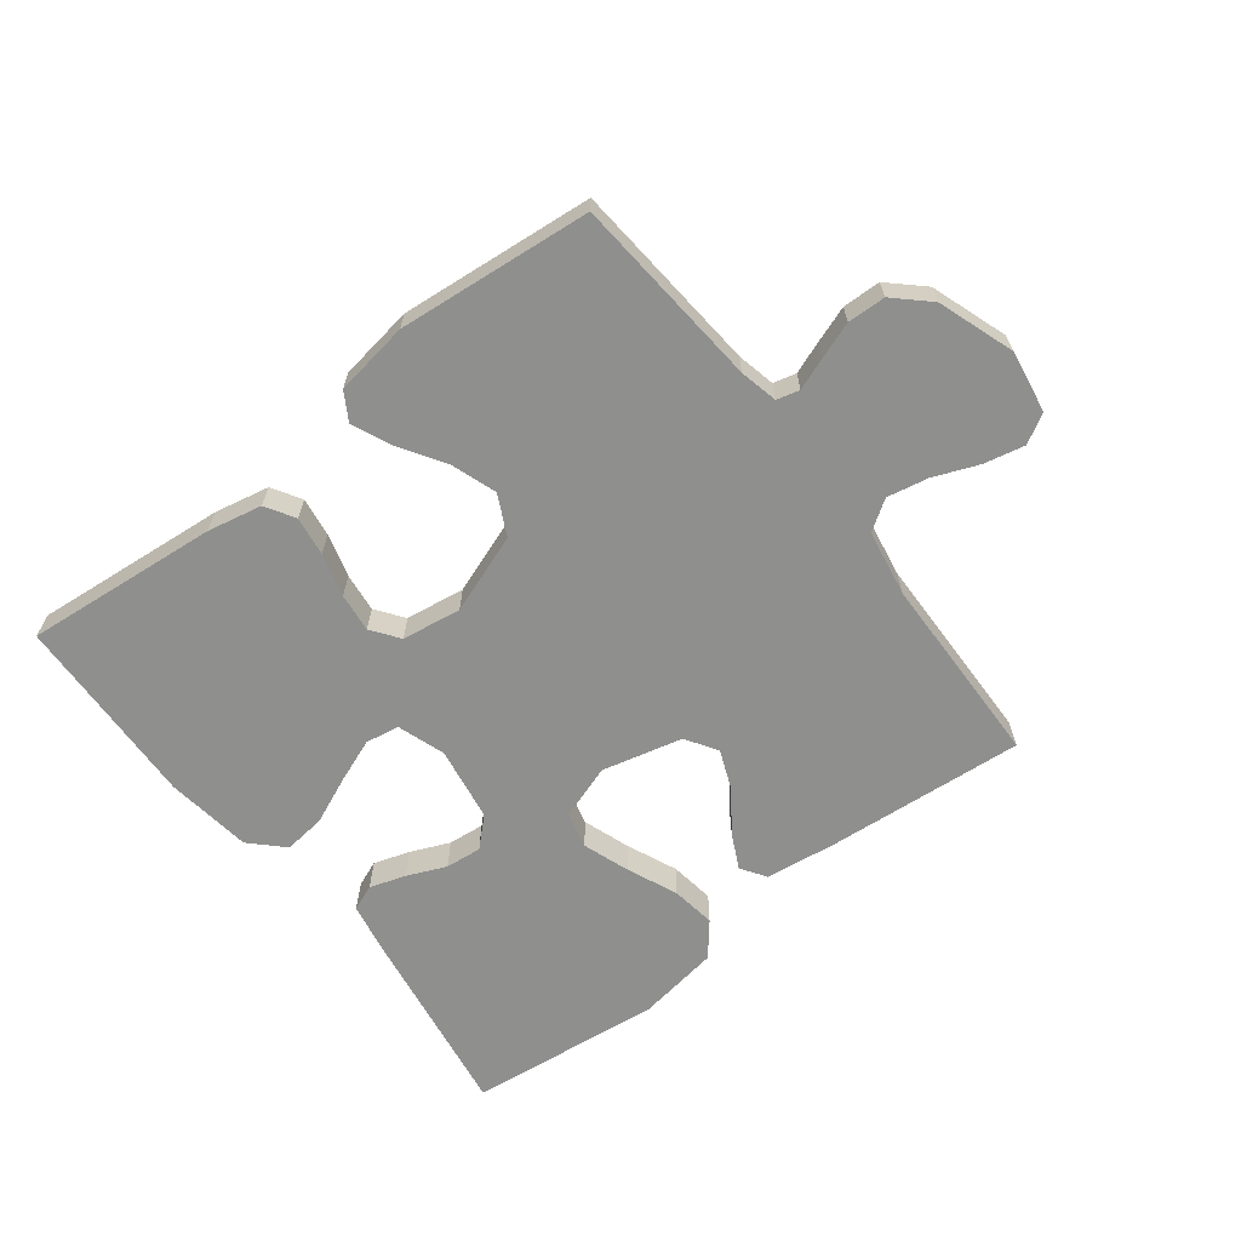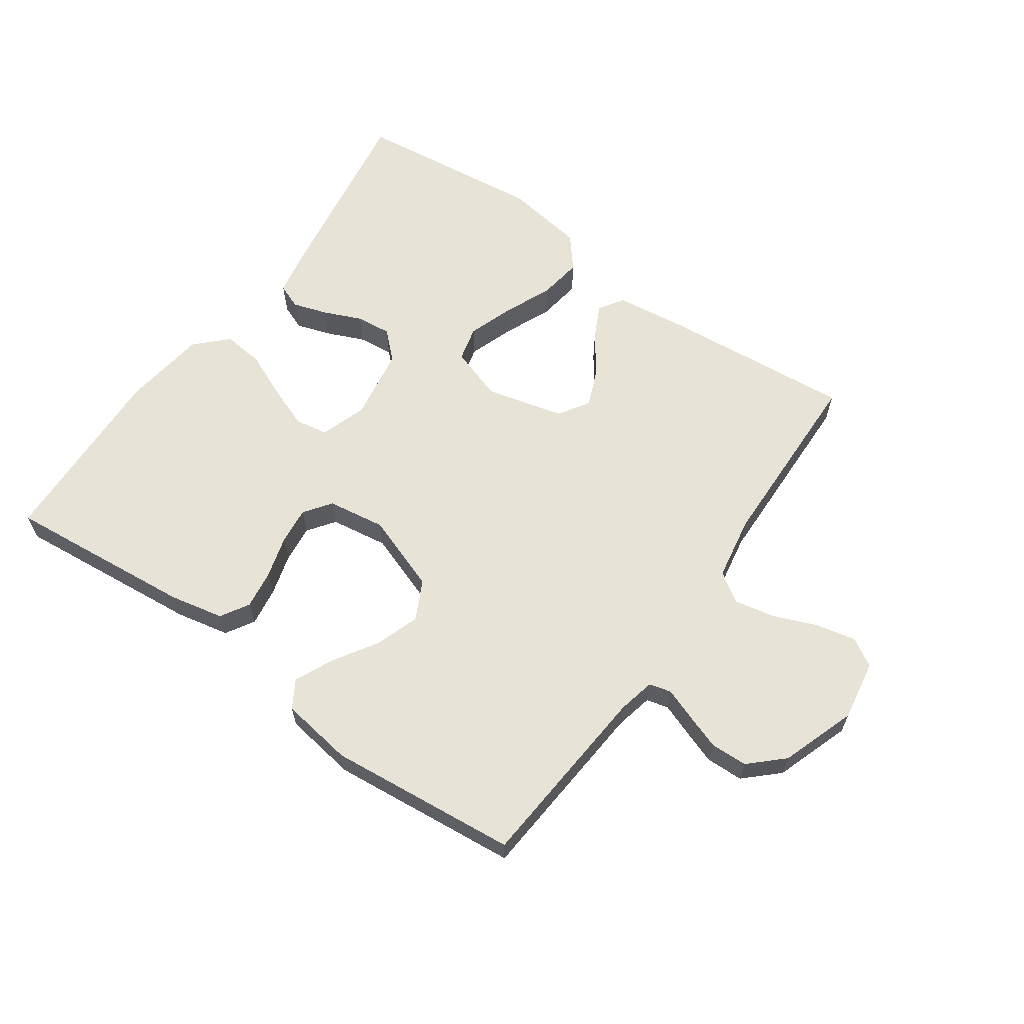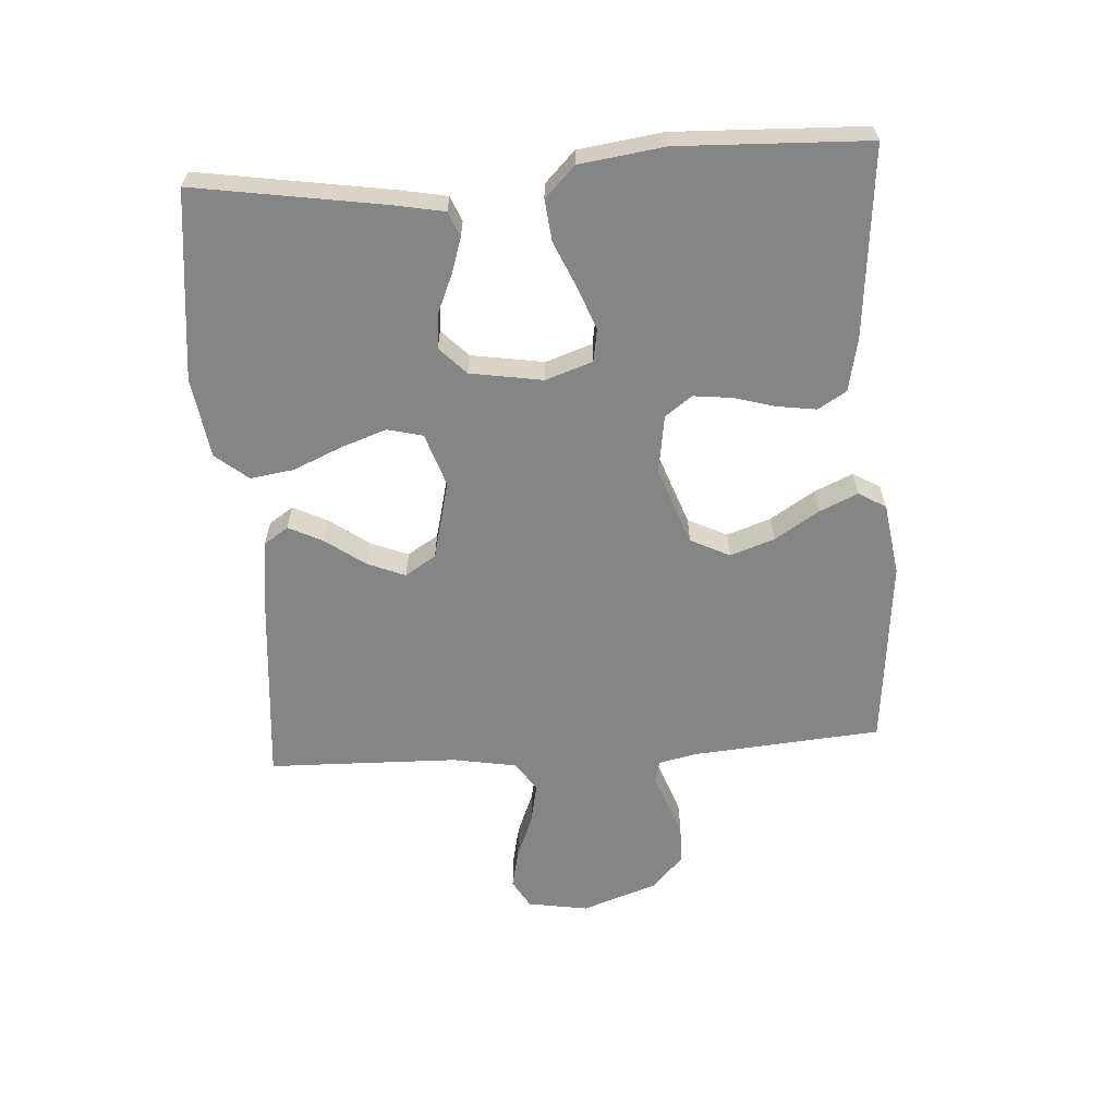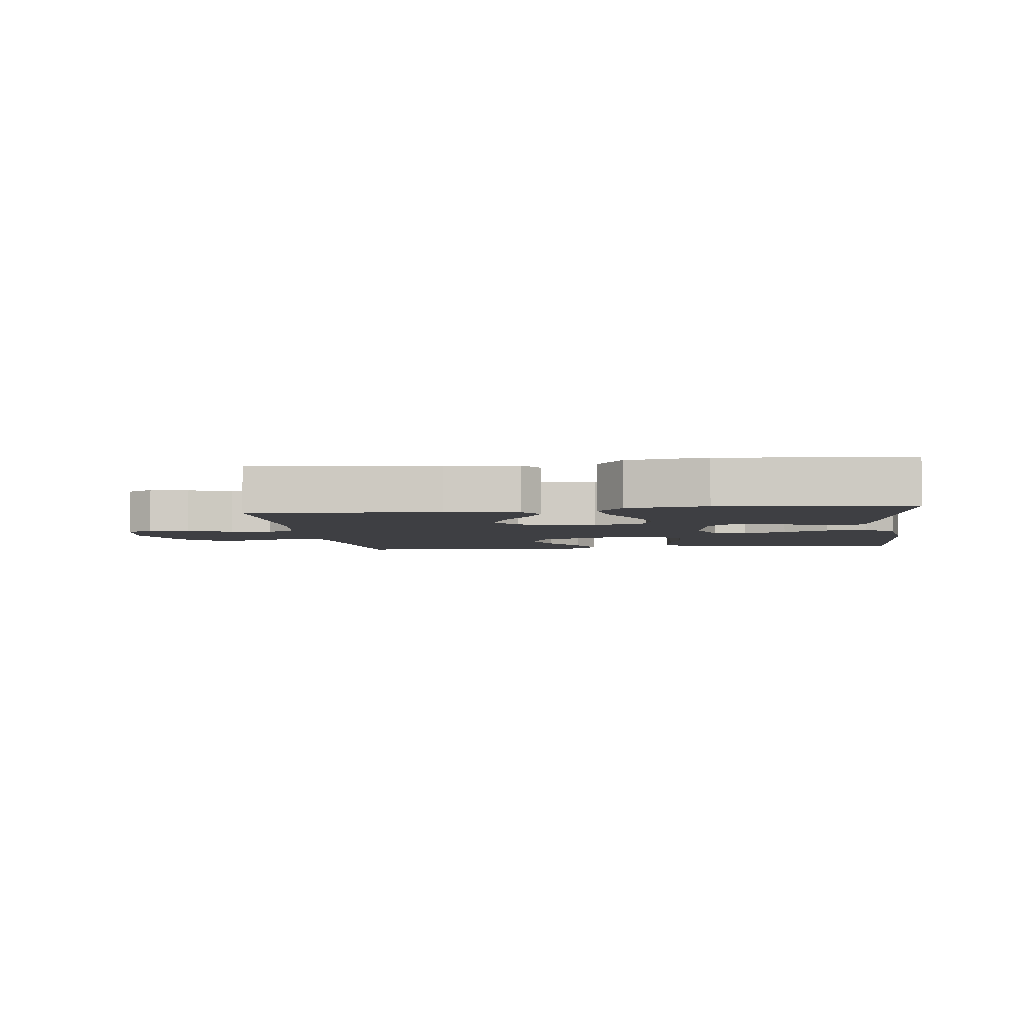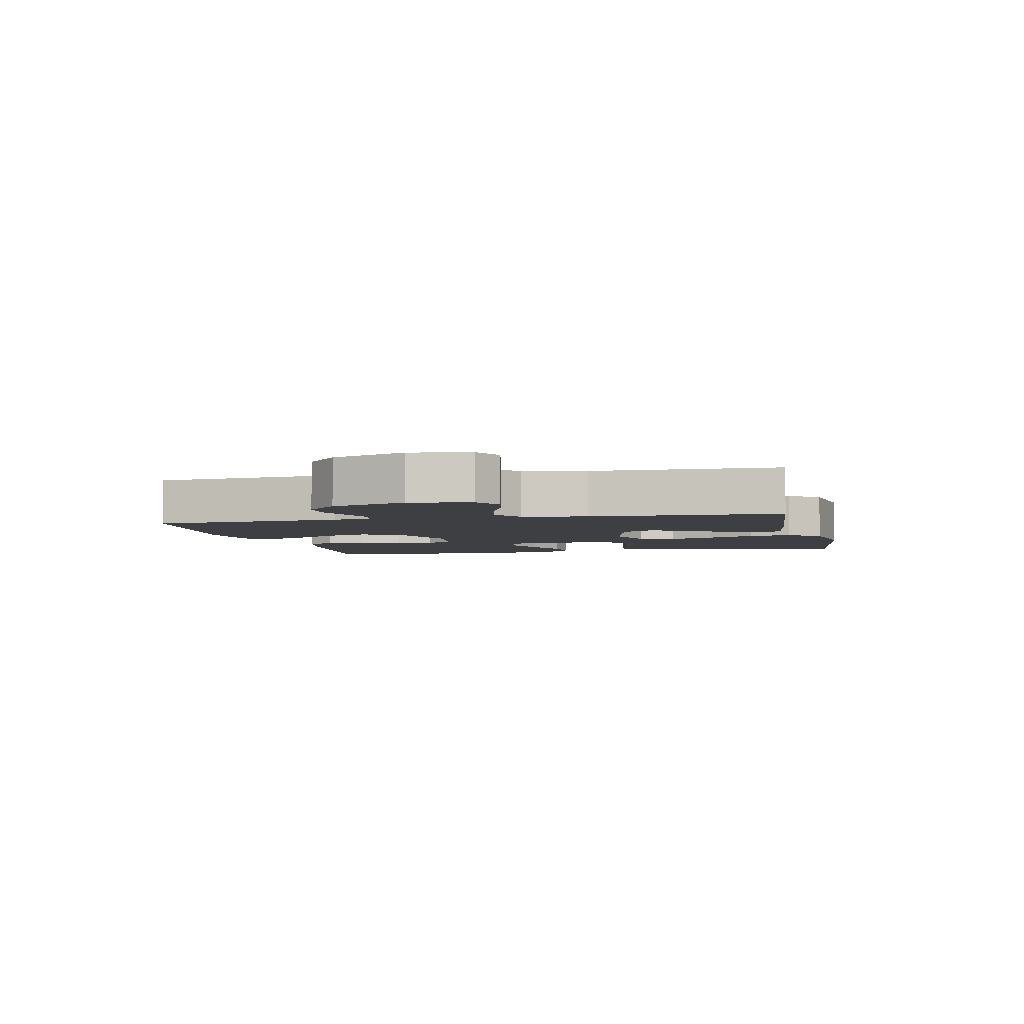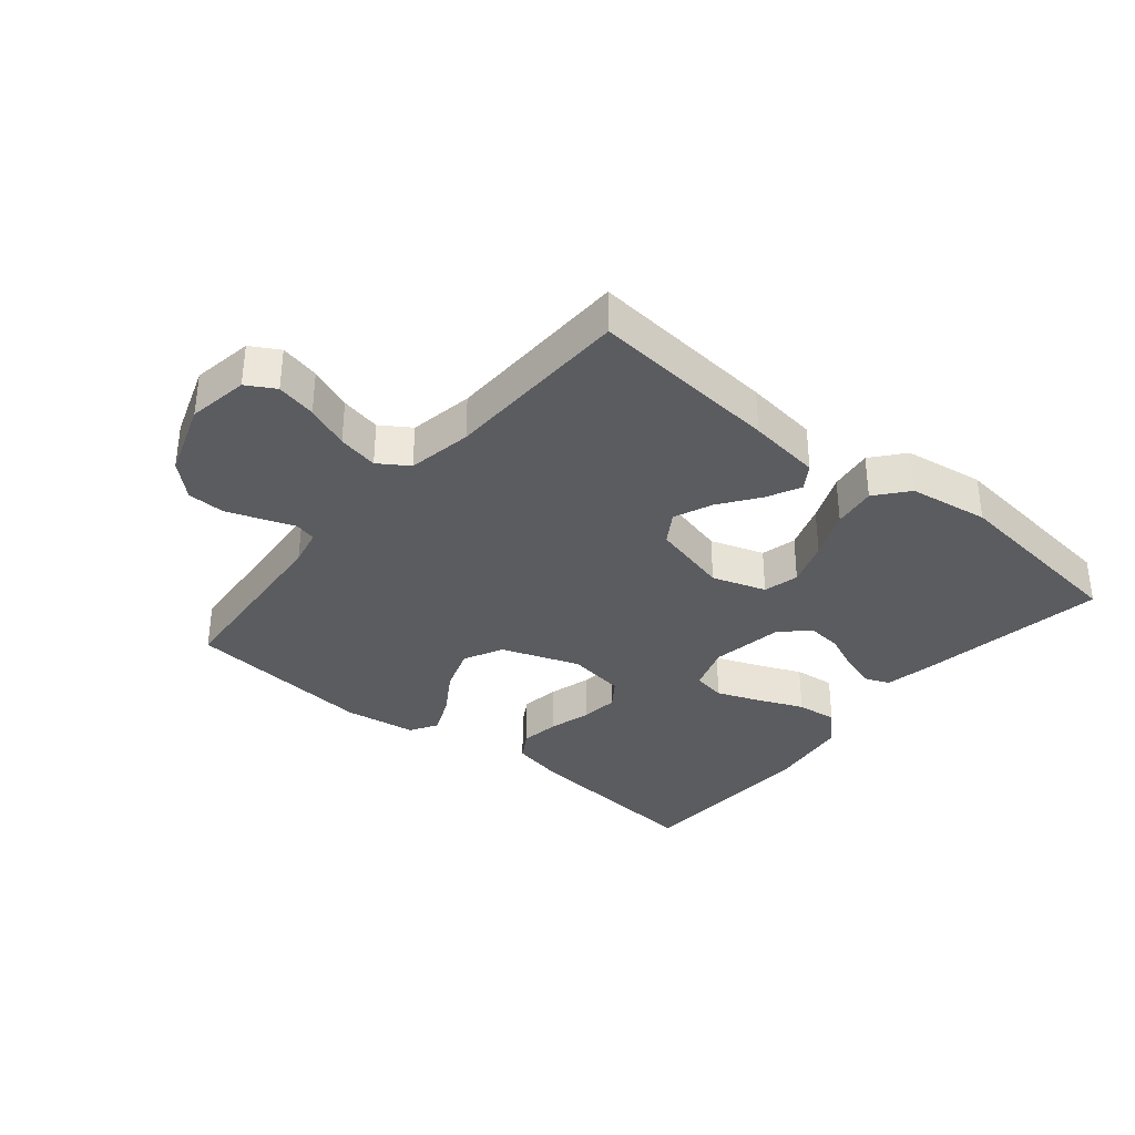
<metadata>
{"format":"obj","ext":"obj","renderer":"f3d","projection":"perspective","resolution":1024,"background":"white","views":[{"elev":-65.1,"azim":-142.1,"up":"+Y"},{"elev":62.7,"azim":-144.7,"up":"+Y"},{"elev":-61.7,"azim":93.9,"up":"+Y"},{"elev":-4.3,"azim":7.7,"up":"+Y"},{"elev":-4.2,"azim":-77.4,"up":"+Y"},{"elev":-34.6,"azim":-39.6,"up":"+Y"}]}
</metadata>
<code>
v -0.5 0.07 0.5
v -0.2 0.07 0.473
v -0.084 0.07 0.458
v -0.058 0.07 0.419
v -0.085 0.07 0.365
v -0.13 0.07 0.303
v -0.155 0.07 0.243
v -0.124 0.07 0.194
v 0 0.07 0.163
v 0.085 0.07 0.191
v 0.099 0.07 0.247
v 0.074 0.07 0.319
v 0.041 0.07 0.396
v 0.031 0.07 0.465
v 0.073 0.07 0.516
v 0.2 0.07 0.535
v 0.5 0.07 0.5
v 0.452 0.07 0.2
v 0.437 0.07 0.122
v 0.397 0.07 0.106
v 0.342 0.07 0.124
v 0.282 0.07 0.15
v 0.226 0.07 0.156
v 0.183 0.07 0.115
v 0.164 0.07 0
v 0.189 0.07 -0.074
v 0.241 0.07 -0.083
v 0.309 0.07 -0.057
v 0.381 0.07 -0.026
v 0.446 0.07 -0.019
v 0.494 0.07 -0.067
v 0.512 0.07 -0.2
v 0.5 0.07 -0.5
v 0.2 0.07 -0.471
v 0.115 0.07 -0.453
v 0.088 0.07 -0.408
v 0.097 0.07 -0.347
v 0.116 0.07 -0.28
v 0.123 0.07 -0.22
v 0.092 0.07 -0.177
v 0 0.07 -0.163
v -0.123 0.07 -0.207
v -0.154 0.07 -0.269
v -0.13 0.07 -0.339
v -0.086 0.07 -0.409
v -0.059 0.07 -0.47
v -0.085 0.07 -0.513
v -0.2 0.07 -0.53
v -0.5 0.07 -0.5
v -0.524 0.07 -0.2
v -0.537 0.07 -0.141
v -0.572 0.07 -0.132
v -0.621 0.07 -0.15
v -0.678 0.07 -0.17
v -0.737 0.07 -0.168
v -0.789 0.07 -0.119
v -0.83 0.07 0
v -0.814 0.07 0.096
v -0.769 0.07 0.122
v -0.706 0.07 0.108
v -0.637 0.07 0.08
v -0.573 0.07 0.067
v -0.526 0.07 0.098
v -0.508 0.07 0.2
v -0.5 0 0.5
v -0.2 0 0.473
v -0.084 0 0.458
v -0.058 0 0.419
v -0.085 0 0.365
v -0.13 0 0.303
v -0.155 0 0.243
v -0.124 0 0.194
v 0 0 0.163
v 0.085 0 0.191
v 0.099 0 0.247
v 0.074 0 0.319
v 0.041 0 0.396
v 0.031 0 0.465
v 0.073 0 0.516
v 0.2 0 0.535
v 0.5 0 0.5
v 0.452 0 0.2
v 0.437 0 0.122
v 0.397 0 0.106
v 0.342 0 0.124
v 0.282 0 0.15
v 0.226 0 0.156
v 0.183 0 0.115
v 0.164 0 0
v 0.189 0 -0.074
v 0.241 0 -0.083
v 0.309 0 -0.057
v 0.381 0 -0.026
v 0.446 0 -0.019
v 0.494 0 -0.067
v 0.512 0 -0.2
v 0.5 0 -0.5
v 0.2 0 -0.471
v 0.115 0 -0.453
v 0.088 0 -0.408
v 0.097 0 -0.347
v 0.116 0 -0.28
v 0.123 0 -0.22
v 0.092 0 -0.177
v 0 0 -0.163
v -0.123 0 -0.207
v -0.154 0 -0.269
v -0.13 0 -0.339
v -0.086 0 -0.409
v -0.059 0 -0.47
v -0.085 0 -0.513
v -0.2 0 -0.53
v -0.5 0 -0.5
v -0.524 0 -0.2
v -0.537 0 -0.141
v -0.572 0 -0.132
v -0.621 0 -0.15
v -0.678 0 -0.17
v -0.737 0 -0.168
v -0.789 0 -0.119
v -0.83 0 0
v -0.814 0 0.096
v -0.769 0 0.122
v -0.706 0 0.108
v -0.637 0 0.08
v -0.573 0 0.067
v -0.526 0 0.098
v -0.508 0 0.2
f 59 60 61
f 58 59 61
f 57 58 61
f 56 57 61
f 55 56 61
f 54 55 61
f 53 54 61
f 52 53 61
f 51 52 61 62
f 50 51 62 63
f 50 63 64
f 49 50 64
f 48 49 64
f 47 48 64
f 46 47 64
f 45 46 64
f 44 45 64
f 36 37 38
f 35 36 38
f 34 35 38
f 33 34 38
f 32 33 38
f 31 32 38
f 30 31 38
f 29 30 38
f 28 29 38
f 27 28 38 39
f 26 27 39 40
f 20 21 22
f 19 20 22
f 18 19 22
f 17 18 22
f 16 17 22
f 15 16 22
f 14 15 22
f 13 14 22
f 12 13 22
f 11 12 22 23
f 10 11 23 24
f 4 5 6
f 3 4 6
f 2 3 6
f 1 2 6
f 64 1 6
f 64 6 7
f 43 44 64
f 64 7 8
f 43 64 8
f 42 43 8
f 41 42 8 9
f 41 9 10
f 40 41 10
f 26 40 10
f 25 26 10
f 10 24 25
f 125 124 123
f 125 123 122
f 125 122 121
f 125 121 120
f 125 120 119
f 125 119 118
f 125 118 117
f 125 117 116
f 126 125 116 115
f 127 126 115 114
f 128 127 114
f 128 114 113
f 128 113 112
f 128 112 111
f 128 111 110
f 128 110 109
f 128 109 108
f 102 101 100
f 102 100 99
f 102 99 98
f 102 98 97
f 102 97 96
f 102 96 95
f 102 95 94
f 102 94 93
f 102 93 92
f 103 102 92 91
f 104 103 91 90
f 86 85 84
f 86 84 83
f 86 83 82
f 86 82 81
f 86 81 80
f 86 80 79
f 86 79 78
f 86 78 77
f 86 77 76
f 87 86 76 75
f 88 87 75 74
f 70 69 68
f 70 68 67
f 70 67 66
f 70 66 65
f 70 65 128
f 71 70 128
f 128 108 107
f 72 71 128
f 72 128 107
f 72 107 106
f 73 72 106 105
f 74 73 105
f 74 105 104
f 74 104 90
f 74 90 89
f 89 88 74
f 1 65 66 2
f 2 66 67 3
f 3 67 68 4
f 4 68 69 5
f 5 69 70 6
f 6 70 71 7
f 7 71 72 8
f 8 72 73 9
f 9 73 74 10
f 10 74 75 11
f 11 75 76 12
f 12 76 77 13
f 13 77 78 14
f 14 78 79 15
f 15 79 80 16
f 16 80 81 17
f 17 81 82 18
f 18 82 83 19
f 19 83 84 20
f 20 84 85 21
f 21 85 86 22
f 22 86 87 23
f 23 87 88 24
f 24 88 89 25
f 25 89 90 26
f 26 90 91 27
f 27 91 92 28
f 28 92 93 29
f 29 93 94 30
f 30 94 95 31
f 31 95 96 32
f 32 96 97 33
f 33 97 98 34
f 34 98 99 35
f 35 99 100 36
f 36 100 101 37
f 37 101 102 38
f 38 102 103 39
f 39 103 104 40
f 40 104 105 41
f 41 105 106 42
f 42 106 107 43
f 43 107 108 44
f 44 108 109 45
f 45 109 110 46
f 46 110 111 47
f 47 111 112 48
f 48 112 113 49
f 49 113 114 50
f 50 114 115 51
f 51 115 116 52
f 52 116 117 53
f 53 117 118 54
f 54 118 119 55
f 55 119 120 56
f 56 120 121 57
f 57 121 122 58
f 58 122 123 59
f 59 123 124 60
f 60 124 125 61
f 61 125 126 62
f 62 126 127 63
f 63 127 128 64
f 64 128 65 1

</code>
